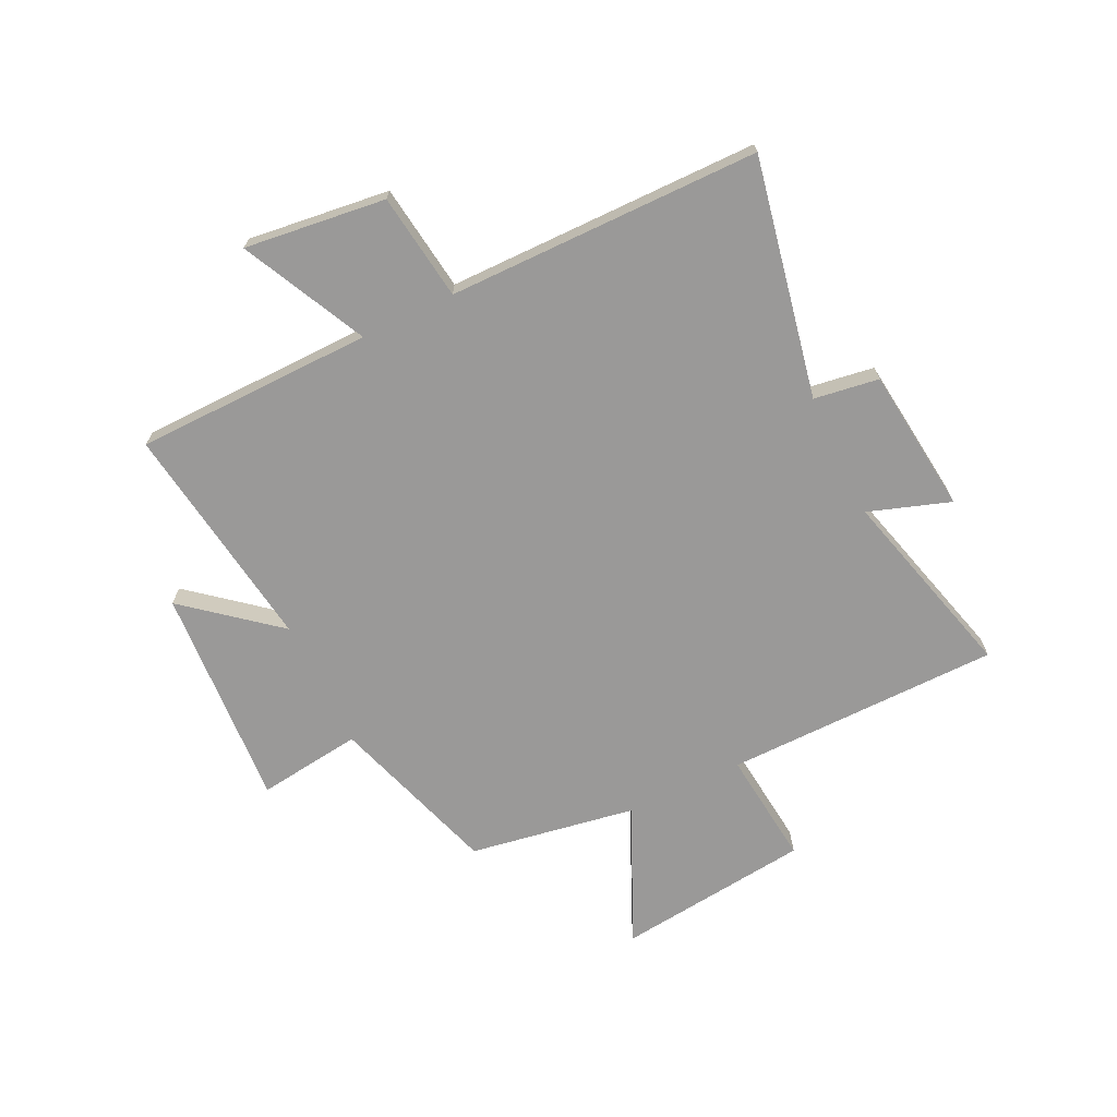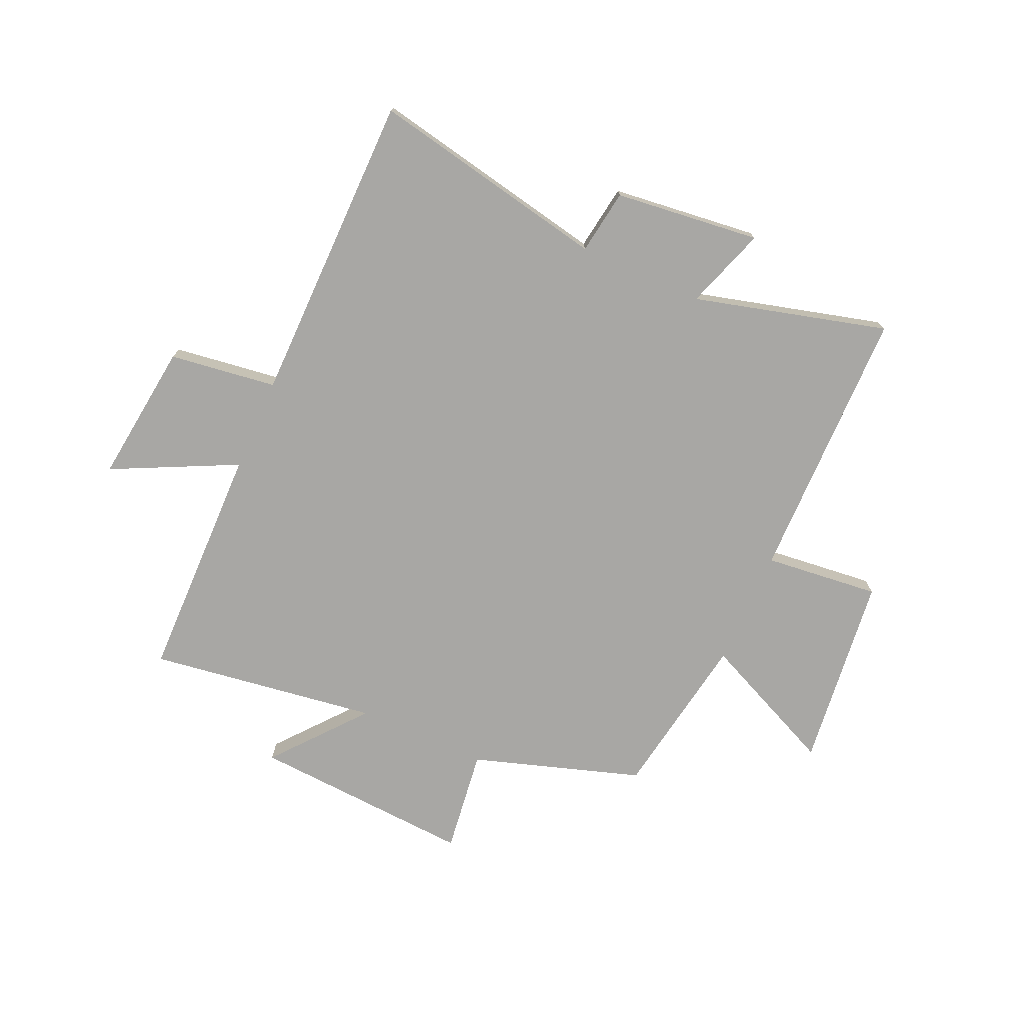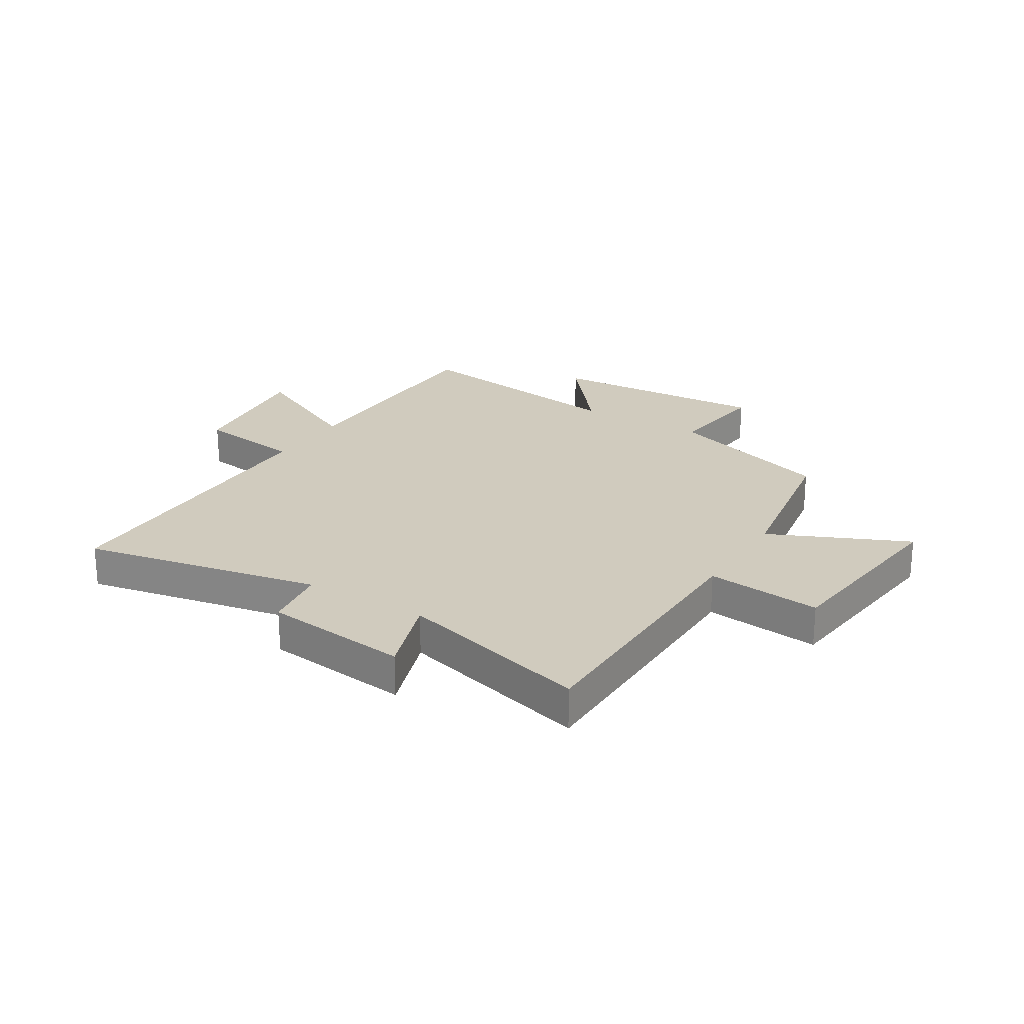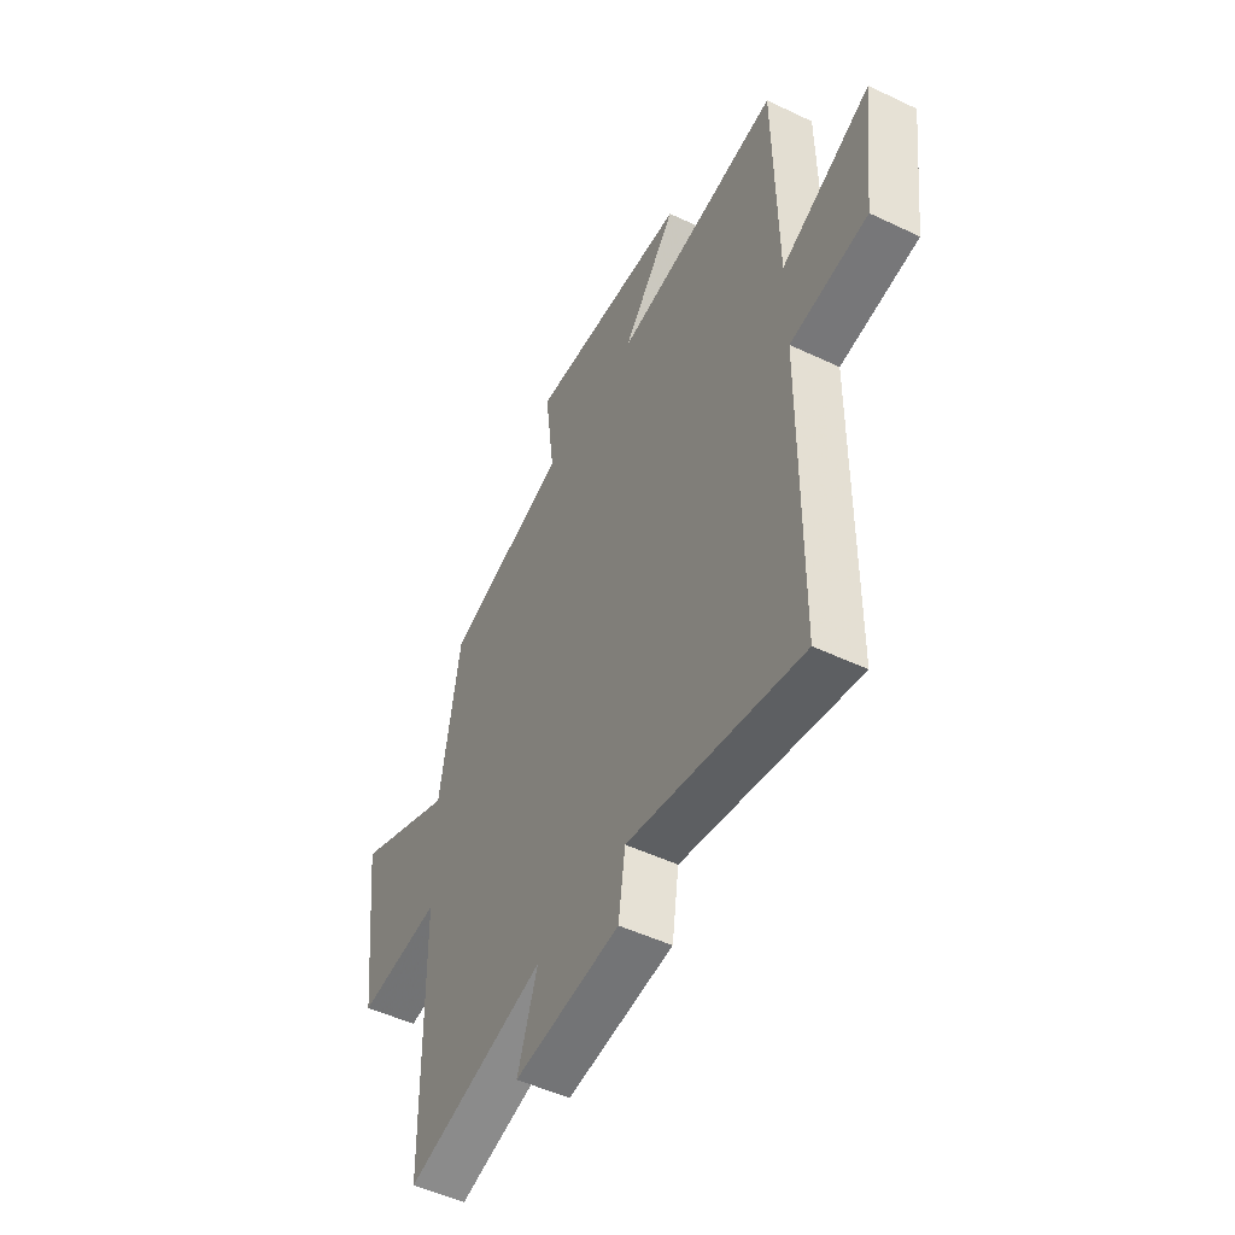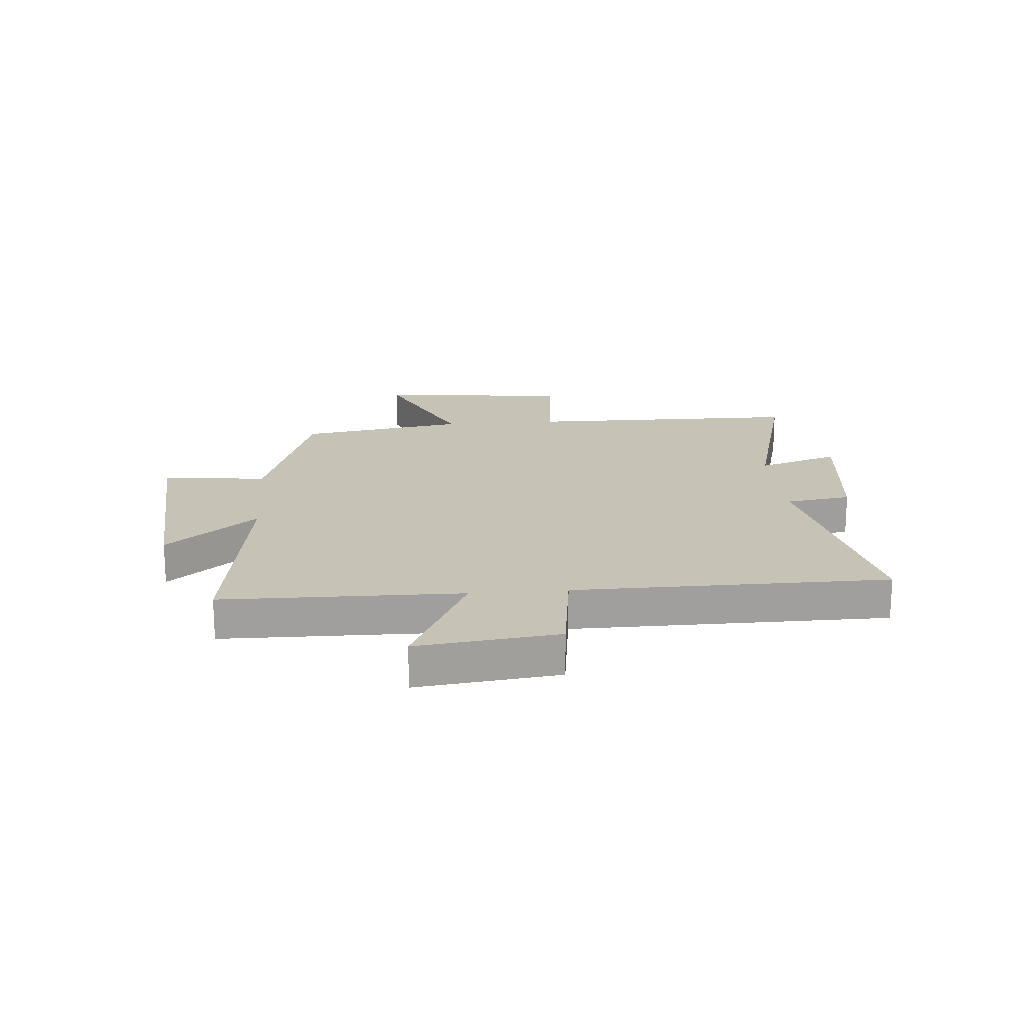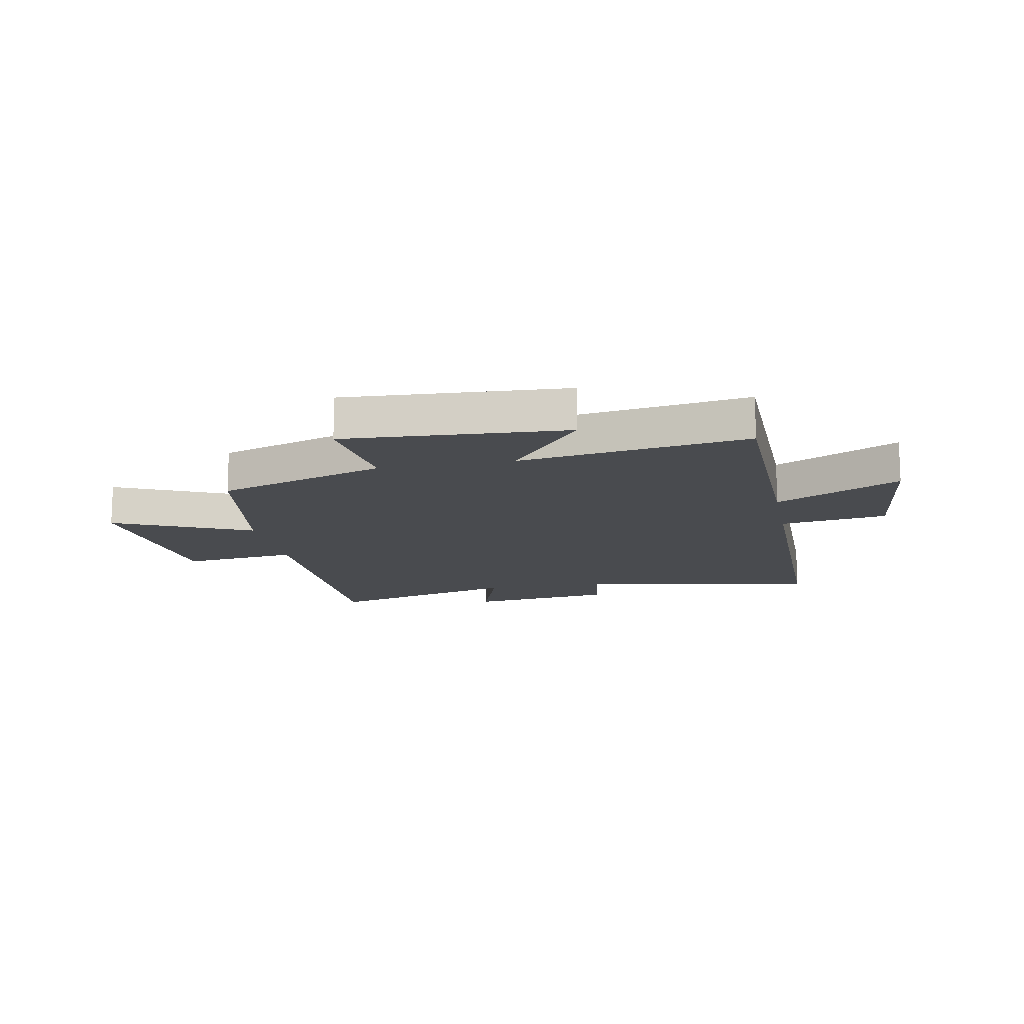
<metadata>
{"format":"obj","ext":"obj","renderer":"f3d","projection":"perspective","resolution":1024,"background":"white","views":[{"elev":-69.1,"azim":115.7,"up":"+Y"},{"elev":-74.6,"azim":155.9,"up":"+Y"},{"elev":23.4,"azim":-148.3,"up":"+Y"},{"elev":-50.0,"azim":62.4,"up":"+Z"},{"elev":18.9,"azim":85.1,"up":"+Y"},{"elev":-14.1,"azim":11.0,"up":"+Y"}]}
</metadata>
<code>
v -0.494 0.07 -0.592
v -0.5 0.07 -0.104
v -0.704 0.07 -0.126
v -0.744 0.07 0.218
v -0.5 0.07 0.108
v -0.451 0.07 0.403
v -0.152 0.07 0.5
v -0.176 0.07 0.685
v 0.218 0.07 0.661
v 0.086 0.07 0.5
v 0.493 0.07 0.559
v 0.5 0.07 0.137
v 0.72 0.07 0.245
v 0.69 0.07 -0.005
v 0.5 0.07 -0.031
v 0.497 0.07 -0.584
v 0.074 0.07 -0.5
v 0.057 0.07 -0.615
v -0.201 0.07 -0.645
v -0.152 0.07 -0.5
v -0.494 0 -0.592
v -0.5 0 -0.104
v -0.704 0 -0.126
v -0.744 0 0.218
v -0.5 0 0.108
v -0.451 0 0.403
v -0.152 0 0.5
v -0.176 0 0.685
v 0.218 0 0.661
v 0.086 0 0.5
v 0.493 0 0.559
v 0.5 0 0.137
v 0.72 0 0.245
v 0.69 0 -0.005
v 0.5 0 -0.031
v 0.497 0 -0.584
v 0.074 0 -0.5
v 0.057 0 -0.615
v -0.201 0 -0.645
v -0.152 0 -0.5
f 17 18 19 20
f 15 16 17
f 15 17 20
f 12 13 14 15
f 20 1 2
f 15 20 2
f 12 15 2
f 11 12 2
f 10 11 2
f 7 8 9 10
f 7 10 2
f 6 7 2
f 5 6 2
f 2 3 4 5
f 40 39 38 37
f 37 36 35
f 40 37 35
f 35 34 33 32
f 22 21 40
f 22 40 35
f 22 35 32
f 22 32 31
f 22 31 30
f 30 29 28 27
f 22 30 27
f 22 27 26
f 22 26 25
f 25 24 23 22
f 1 21 22 2
f 2 22 23 3
f 3 23 24 4
f 4 24 25 5
f 5 25 26 6
f 6 26 27 7
f 7 27 28 8
f 8 28 29 9
f 9 29 30 10
f 10 30 31 11
f 11 31 32 12
f 12 32 33 13
f 13 33 34 14
f 14 34 35 15
f 15 35 36 16
f 16 36 37 17
f 17 37 38 18
f 18 38 39 19
f 19 39 40 20
f 20 40 21 1

</code>
